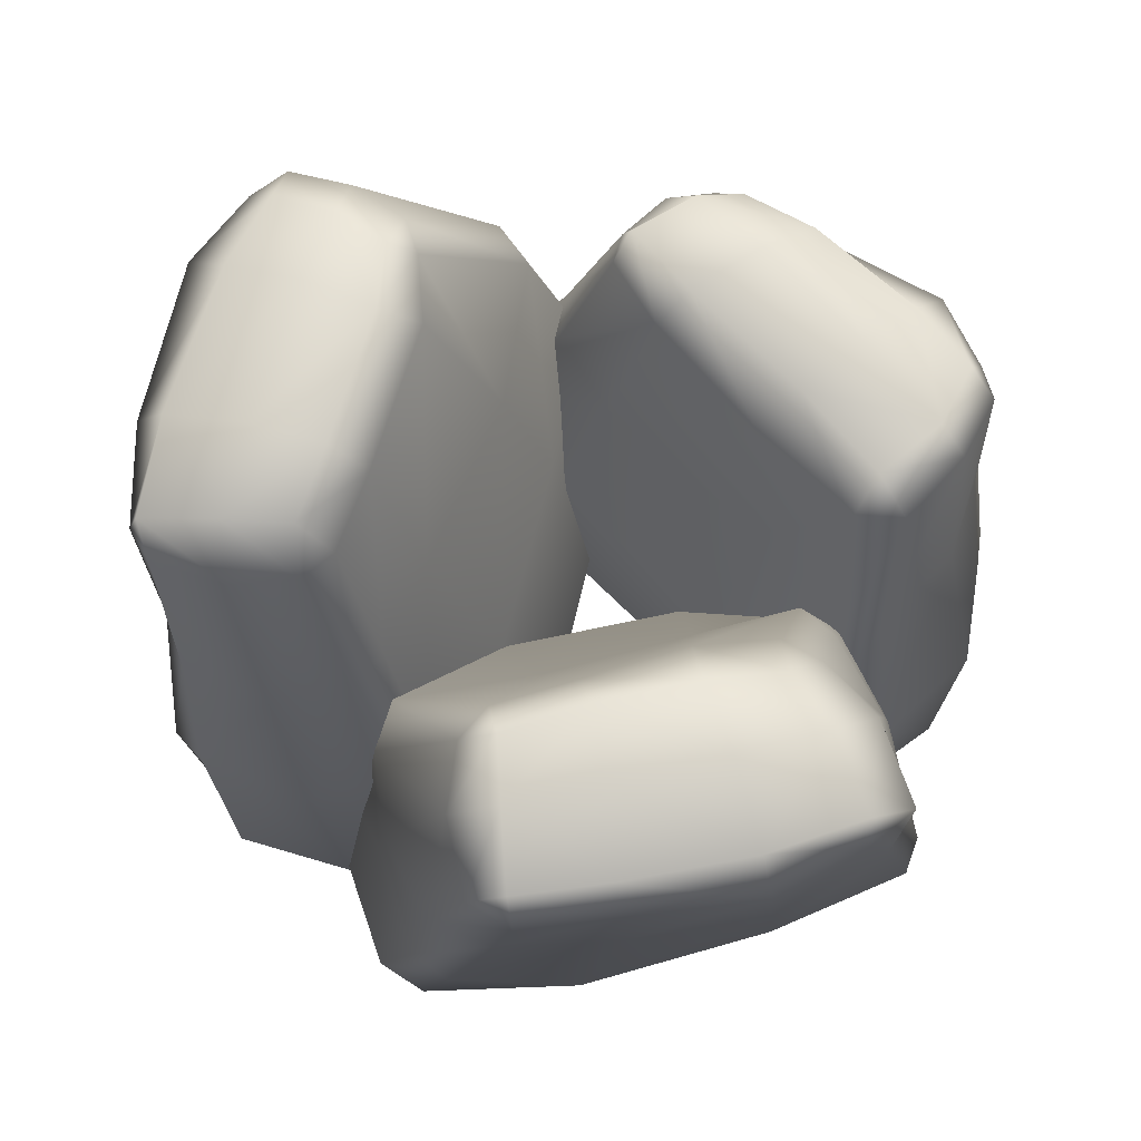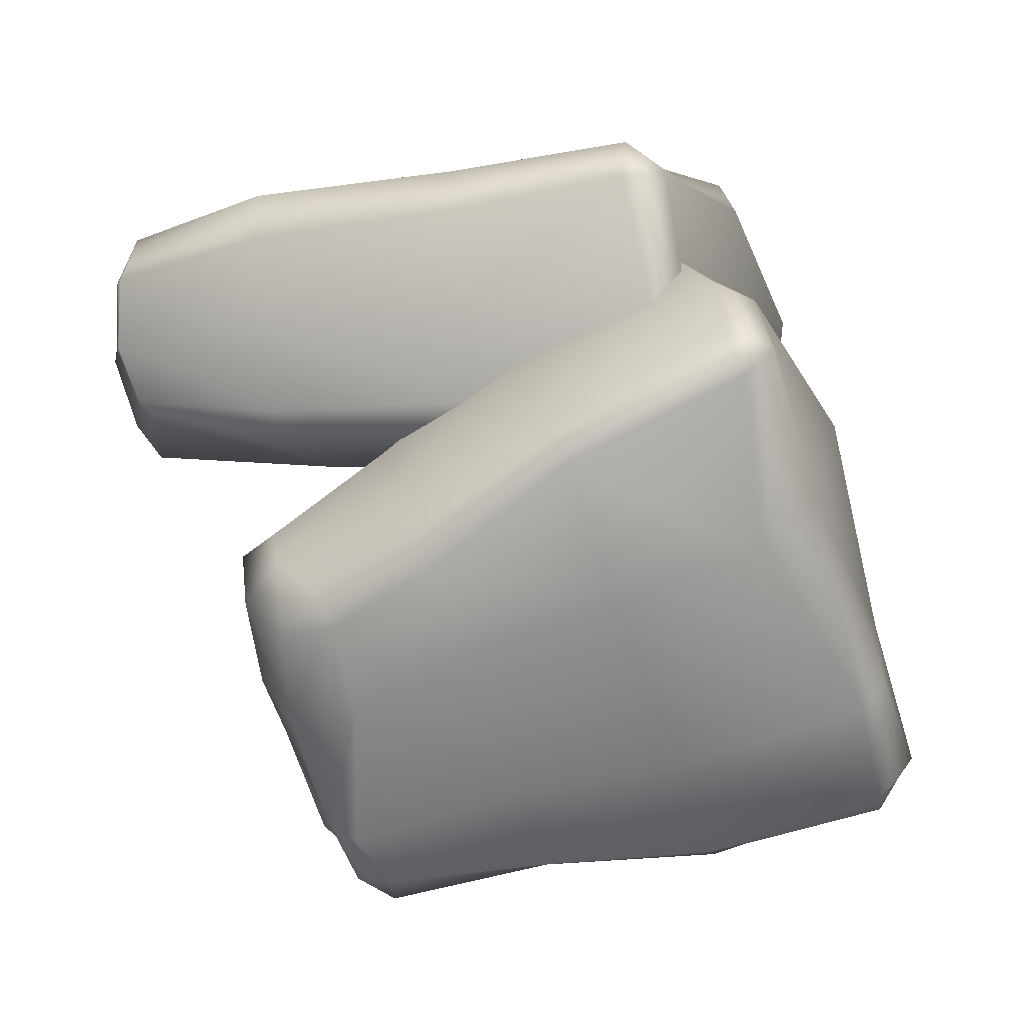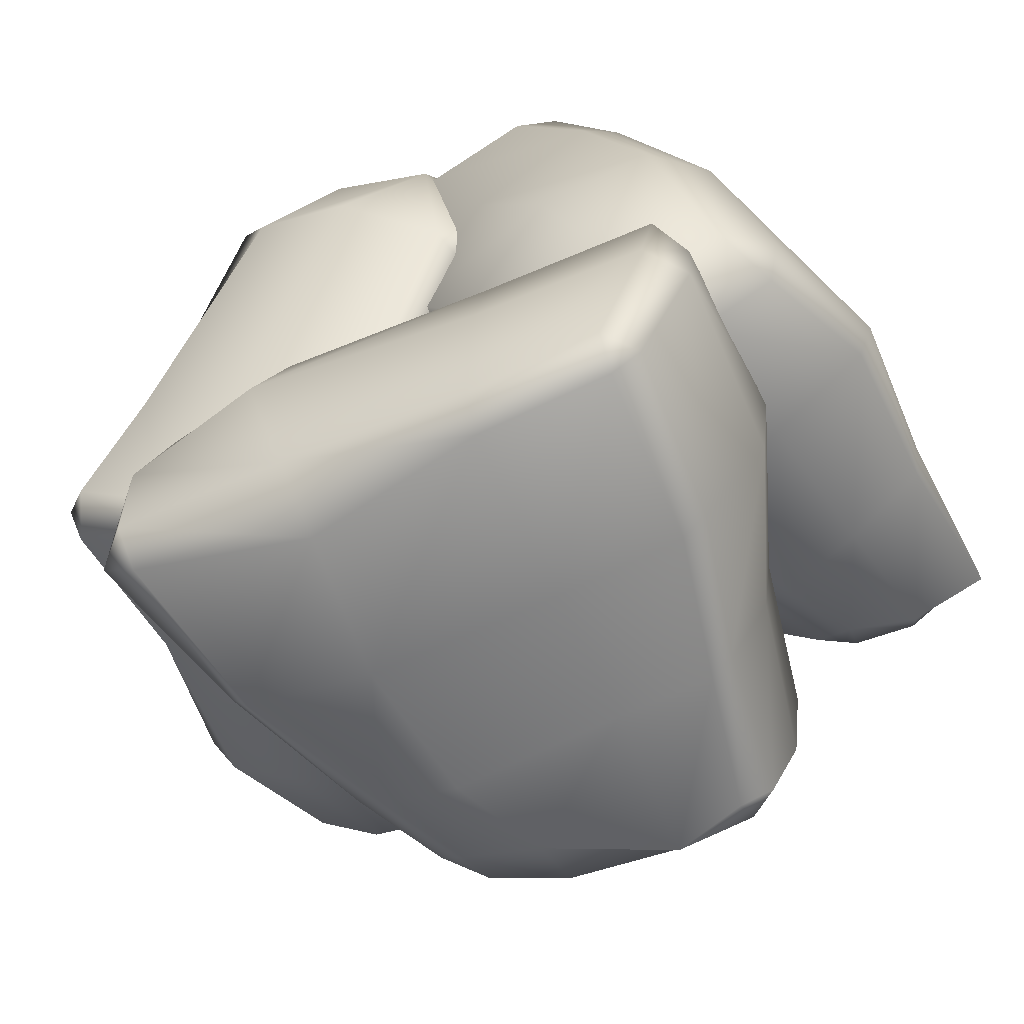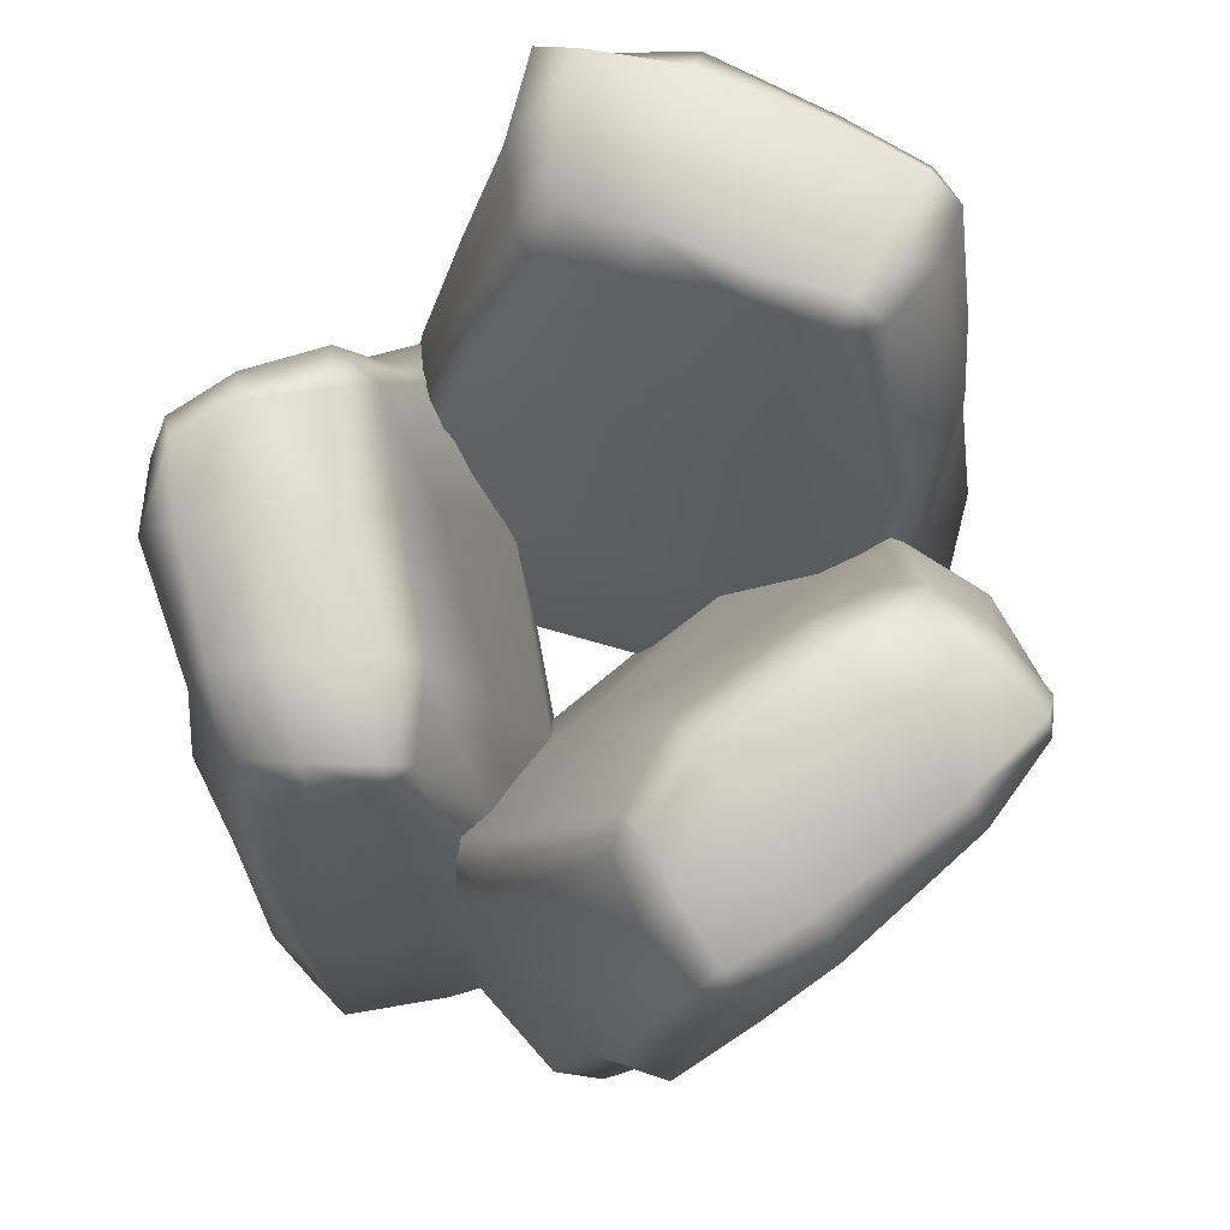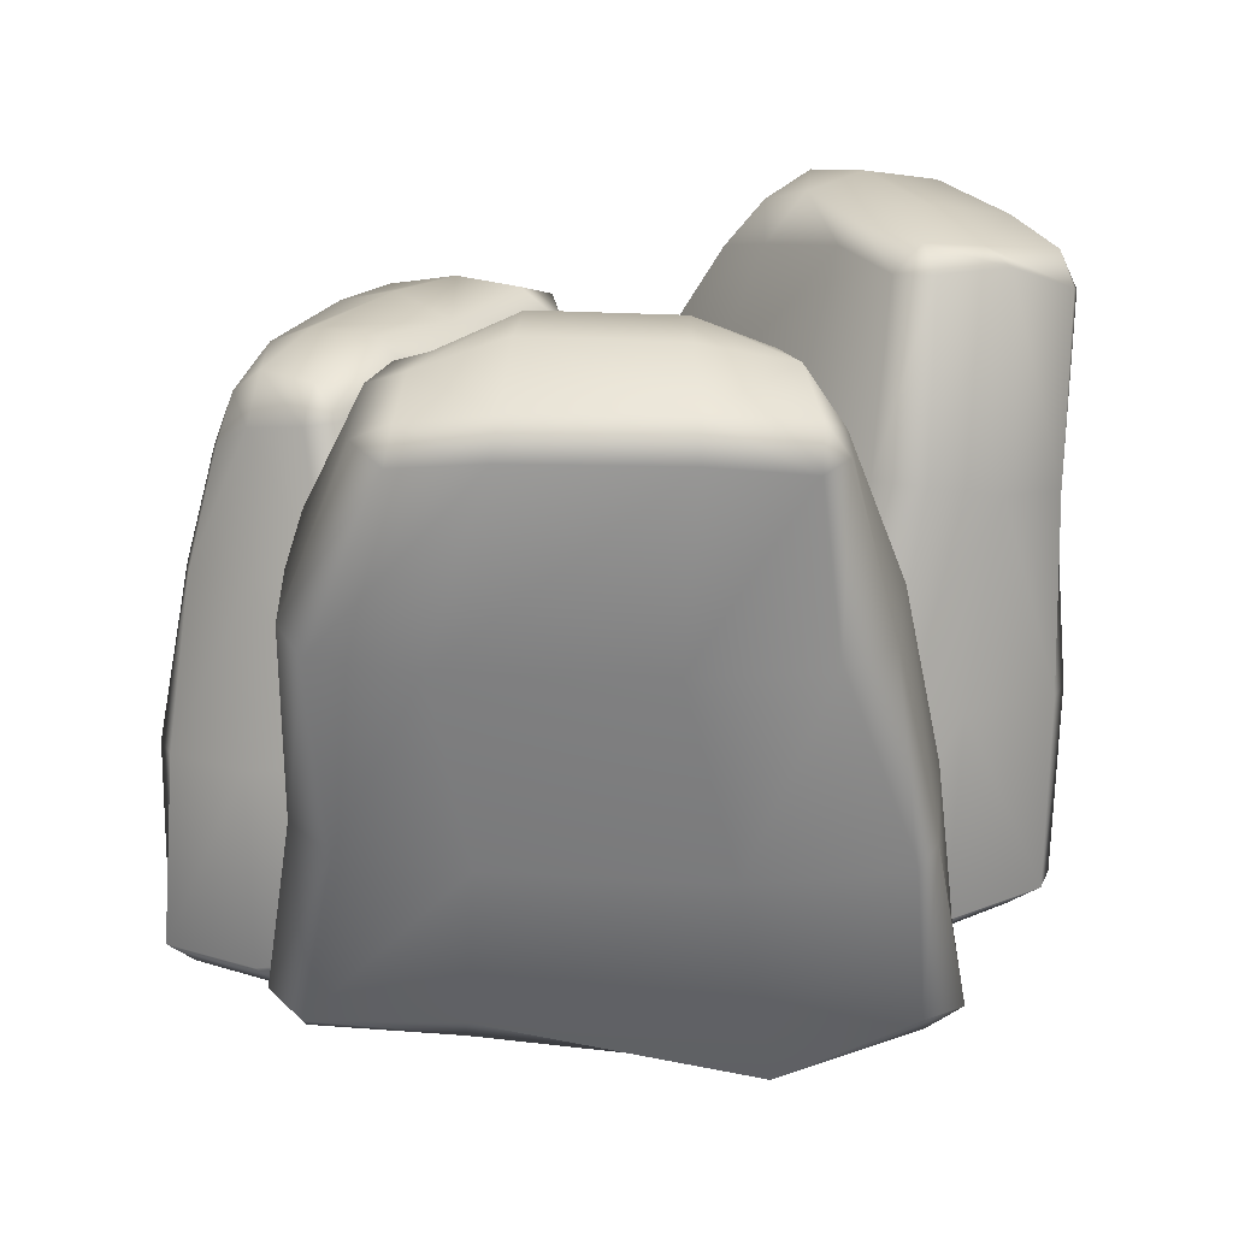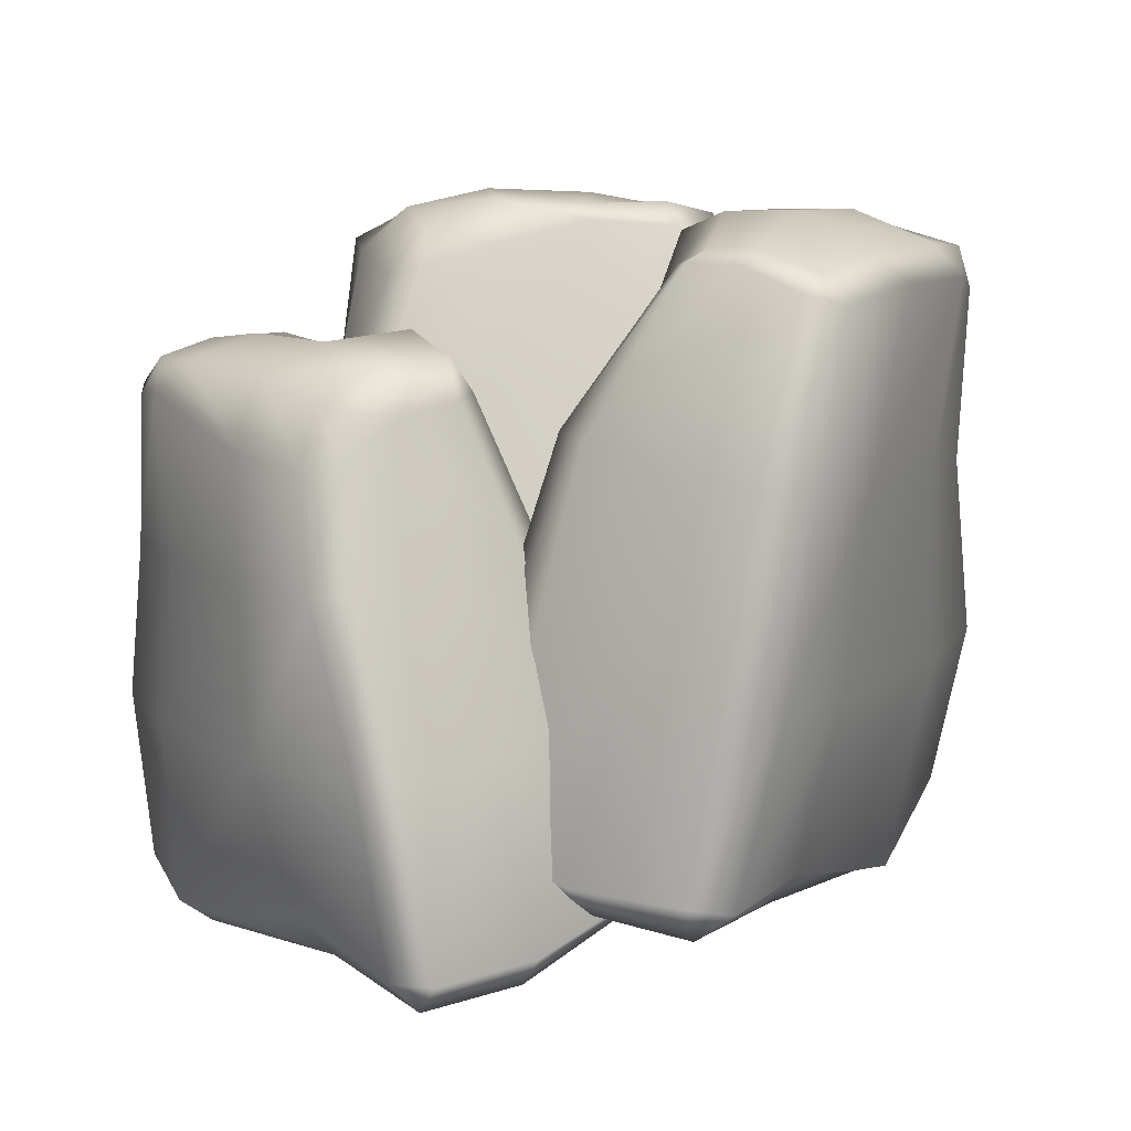
<metadata>
{"format":"obj","ext":"obj","renderer":"f3d","projection":"perspective","resolution":1024,"background":"white","views":[{"elev":71.7,"azim":46.7,"up":"+Y"},{"elev":-61.4,"azim":-71.7,"up":"+Z"},{"elev":-56.3,"azim":25.6,"up":"+Z"},{"elev":76.1,"azim":-99.7,"up":"+Y"},{"elev":24.0,"azim":-59.1,"up":"+Y"},{"elev":10.1,"azim":-123.1,"up":"+Y"}]}
</metadata>
<code>
g default
v 0.5529 -0.6333 -0.3827
v 0.2417 -0.4363 0.2443
v 0.8589 1.525 0.03095
v 0.6784 1.512 0.3181
v 1.16 0.7465 0.1073
v 0.9269 0.7606 0.4636
v 0.2784 0.871 0.765
v 0.2399 0.8873 0.1172
v 0.4464 0.8906 -0.267
v 0.9808 0.8205 -0.5078
v 1.138 0.1734 0.04002
v 0.8647 0.1776 0.5668
v 0.1613 0.2629 0.7322
v -0.01415 0.3716 0.04488
v 0.2612 0.3647 -0.4111
v 0.9299 0.2473 -0.6625
v 0.6657 1.499 -0.05403
v 0.5538 1.361 -0.1276
v 0.512 1.483 0.199
v 0.4327 1.434 0.1653
v 0.3333 1.432 0.5106
v 0.4029 1.49 0.4324
v 0.3173 1.417 0.3864
v 0.5437 1.464 0.5503
v 0.4612 1.443 0.6674
v 0.2155 -0.4857 -0.5438
v 0.1809 -0.3403 -0.5508
v 0.6018 -0.1251 -0.7737
v 0.5043 -0.3058 -0.7383
v 0.4553 -0.1239 -0.7108
v 0.7956 -0.382 -0.6826
v 0.8673 -0.234 -0.7525
v -0.0827 -0.2858 0.06722
v -0.1385 -0.1681 0.02946
v 0.8678 -0.5404 -0.1394
v 1.011 -0.3536 -0.03673
v 0.6194 -0.4354 0.4668
v 0.7154 -0.3555 0.5161
v 0.3228 -0.3007 0.9226
v 0.3621 -0.4032 0.8074
v 0.4759 -0.3315 0.8813
v 0.03817 -0.4022 0.6661
v 0.002537 -0.2931 0.7786
v 1.141 -0.2068 -0.3798
v 1.007 -0.3528 -0.4572
v 1.1 -0.181 -0.544
v -0.3261 -0.1766 0.4572
v -0.2187 -0.2986 0.4932
v -0.2559 -0.1952 0.6018
v 1.097 1.459 0.1492
v 1.183 1.344 0.1913
v 1.272 1.35 -0.2475
v 1.215 1.417 -0.1297
v 1.254 1.294 -0.1039
v 0.9863 1.465 -0.2073
v 1.029 1.327 -0.3591
v 0.8883 1.454 0.4751
v 0.9449 1.339 0.5144
v 0.6908 1.289 -0.3313
v 0.791 1.416 -0.2541
v 0.8123 1.26 -0.3784
v 0.7783 1.306 0.7307
v 0.7224 1.431 0.6962
v 0.6455 1.354 0.7762
v -0.09315 0.3685 0.3968
v -0.02911 0.3392 0.5867
v 0.6458 0.3405 -0.7339
v 0.5422 0.3519 -0.6783
v 0.4608 0.2289 0.8712
v 0.5827 0.2081 0.8475
v 1.294 0.194 -0.3792
v 1.243 0.2141 -0.4782
v 1.233 0.7841 -0.3566
v 1.257 0.7572 -0.2475
v 0.6952 0.779 0.7395
v 0.5169 0.8208 0.8282
v 0.08736 0.9294 0.6228
v 0.01699 0.9479 0.4904
v 0.599 0.9047 -0.5394
v 0.7274 0.8895 -0.5567
v -0.1824 -0.6149 0.2799
v -0.6021 -0.4685 -0.3821
v -0.6789 1.506 0.3395
v -0.8902 1.52 -0.03823
v -0.9239 0.7424 0.4553
v -1.27 0.7712 -0.06504
v -1.078 0.8522 -0.6186
v -0.44 0.8879 -0.3539
v -0.2356 0.8629 0.1367
v -0.2595 0.8063 0.7332
v -0.8193 0.1536 0.5677
v -1.128 0.1688 -0.02891
v -0.9743 0.2355 -0.683
v -0.3582 0.329 -0.4702
v -0.02614 0.3351 0.05168
v -0.09149 0.2335 0.7757
v -0.4899 1.502 0.222
v -0.3806 1.419 0.1729
v -0.6878 1.511 -0.1353
v -0.5858 1.456 -0.2093
v -0.8773 1.387 -0.4042
v -0.8499 1.42 -0.3097
v -0.7793 1.374 -0.3609
v -1.014 1.426 -0.2656
v -1.058 1.39 -0.3642
v 0.1088 -0.4778 0.07632
v 0.1419 -0.3596 0.04825
v 0.1623 -0.2088 0.4785
v 0.1552 -0.2928 0.4283
v 0.1838 -0.1923 0.3873
v 0.01873 -0.4264 0.6925
v 0.05243 -0.3262 0.7754
v -0.2907 -0.3026 -0.5688
v -0.2552 -0.1875 -0.58
v -0.5346 -0.5646 0.5108
v -0.6203 -0.5355 0.566
v -0.9774 -0.4405 -0.1646
v -1.038 -0.3545 -0.1207
v -1.216 -0.3168 -0.6367
v -1.157 -0.4364 -0.56
v -1.259 -0.3473 -0.4956
v -0.862 -0.3946 -0.7504
v -0.9262 -0.3029 -0.8179
v -0.4262 -0.3457 0.911
v -0.3332 -0.4277 0.8801
v -0.2956 -0.348 0.9742
v -0.5161 -0.1971 -0.9567
v -0.5891 -0.3177 -0.9004
v -0.6607 -0.214 -0.9654
v -0.8891 1.413 0.473
v -0.9591 1.315 0.5215
v -0.6471 1.281 0.7576
v -0.7196 1.39 0.7159
v -0.7533 1.266 0.7332
v -0.5416 1.455 0.564
v -0.4457 1.268 0.6446
v -1.11 1.409 0.05875
v -1.22 1.327 0.1085
v -0.3044 1.309 0.3786
v -0.4035 1.426 0.4214
v -0.3165 1.301 0.4951
v -1.277 1.28 -0.1595
v -1.196 1.366 -0.1837
v -1.243 1.319 -0.2811
v -0.5825 0.3454 -0.8378
v -0.7349 0.3091 -0.8221
v 0.08475 0.3186 0.5348
v 0.04513 0.3168 0.4207
v -1.232 0.2232 -0.5295
v -1.286 0.1995 -0.3533
v -0.5558 0.1713 0.9351
v -0.4324 0.1936 0.9362
v -0.5154 0.7598 0.8374
v -0.6791 0.7345 0.7641
v -1.391 0.7904 -0.3364
v -1.31 0.8202 -0.4751
v -0.856 0.9154 -0.724
v -0.7021 0.9277 -0.7
v -0.1286 0.8583 0.4034
v -0.09369 0.8733 0.5236
v 0.3374 -0.6495 -0.9241
v -0.3637 -0.7048 -0.9106
v 0.2082 1.15 -1.16
v -0.2011 1.156 -1.16
v 0.2931 0.6115 -0.6963
v -0.2895 0.6345 -0.6345
v -0.6519 0.5564 -1.07
v -0.2679 0.4922 -1.475
v 0.2622 0.4912 -1.422
v 0.7362 0.5416 -1.086
v 0.3432 0.1521 -0.4925
v -0.337 0.1638 -0.483
v -0.8203 0.06591 -0.9979
v -0.3059 0.0123 -1.467
v 0.2927 -0.003189 -1.459
v 0.9367 0.04997 -1.042
v 0.2188 1.081 -1.372
v 0.2308 0.9939 -1.481
v -0.164 1.069 -1.343
v -0.1659 0.8531 -1.422
v -0.5133 0.8673 -1.281
v -0.4059 1.002 -1.294
v -0.4205 0.8334 -1.359
v -0.4659 1.109 -1.146
v -0.5636 0.973 -1.127
v 0.3067 -0.6345 -1.302
v 0.3053 -0.5541 -1.409
v 0.7839 -0.5085 -1.245
v 0.7 -0.598 -1.214
v 0.6954 -0.5182 -1.313
v 0.8563 -0.6374 -0.9282
v 0.9536 -0.5226 -0.9539
v -0.2924 -0.5975 -1.203
v -0.2779 -0.4161 -1.352
v 0.3222 -0.5247 -0.5501
v 0.3092 -0.3183 -0.4677
v -0.3644 -0.5218 -0.4967
v -0.3565 -0.3761 -0.458
v -0.8988 -0.3813 -0.5892
v -0.7883 -0.4746 -0.5791
v -0.7769 -0.3666 -0.5214
v -0.826 -0.5891 -0.902
v -0.9244 -0.4888 -0.9138
v 0.8299 -0.3815 -0.4979
v 0.853 -0.5111 -0.5411
v 0.9225 -0.4007 -0.5849
v -0.8056 -0.5166 -1.317
v -0.8137 -0.6131 -1.223
v -0.9218 -0.5095 -1.236
v 0.1712 1.106 -0.9406
v 0.1916 0.9471 -0.7941
v 0.6478 1.063 -0.8956
v 0.5084 1.119 -0.9194
v 0.5343 1.023 -0.7906
v 0.5211 1.112 -1.158
v 0.6241 1.043 -1.157
v -0.2433 1.183 -0.9015
v -0.2513 1.093 -0.7838
v 0.4496 0.959 -1.425
v 0.4513 1.073 -1.356
v 0.5508 0.9889 -1.367
v -0.5048 1.023 -0.8539
v -0.5085 1.123 -0.93
v -0.5554 1.008 -0.9412
v -0.7267 0.02394 -1.369
v -0.8013 0.03927 -1.274
v 0.7423 0.02949 -1.295
v 0.6702 0.02034 -1.384
v -0.8088 0.156 -0.6738
v -0.7187 0.1609 -0.5875
v 0.799 0.154 -0.5419
v 0.9377 0.1543 -0.6325
v 0.7428 0.6115 -0.7954
v 0.6588 0.6145 -0.7042
v -0.5634 0.6308 -0.6926
v -0.653 0.6191 -0.8083
v -0.627 0.5305 -1.31
v -0.5307 0.5026 -1.394
v 0.5541 0.5016 -1.393
v 0.617 0.5182 -1.308
g FoodHat
f 12 11 5 6
f 8 9 15 14
f 17 18 20 19
f 18 17 60 59
f 19 20 23 22
f 21 23 78 77
f 22 21 25 24
f 24 25 64 63
f 26 27 30 29
f 27 26 33 34
f 28 30 68 67
f 29 28 32 31
f 31 32 46 45
f 34 33 48 47
f 35 36 38 37
f 36 35 45 44
f 37 38 41 40
f 39 41 70 69
f 40 39 43 42
f 42 43 49 48
f 44 46 72 71
f 47 49 66 65
f 50 51 54 53
f 51 50 57 58
f 52 54 74 73
f 53 52 56 55
f 55 56 61 60
f 58 57 63 62
f 59 61 80 79
f 62 64 76 75
f 65 66 77 78
f 67 68 79 80
f 69 70 75 76
f 71 72 73 74
f 3 17 19 4
f 19 22 24 4
f 26 29 31 1
f 1 2 33 26
f 35 37 2 1
f 37 40 42 2
f 31 45 35 1
f 33 2 42 48
f 50 53 55 3
f 50 3 4 57
f 55 60 17 3
f 57 4 24 63
f 65 14 34 47
f 14 15 27 34
f 15 68 30 27
f 41 38 12 70
f 38 36 11 12
f 36 44 71 11
f 13 66 49 43
f 32 28 67 16
f 32 16 72 46
f 13 43 39 69
f 5 74 54 51
f 6 5 51 58
f 75 6 58 62
f 25 7 76 64
f 25 21 77 7
f 23 20 8 78
f 20 18 9 8
f 18 59 79 9
f 10 80 61 56
f 73 10 56 52
f 11 71 74 5
f 70 12 6 75
f 7 13 69 76
f 7 77 66 13
f 78 8 14 65
f 9 79 68 15
f 16 67 80 10
f 72 16 10 73
f 21 22 23
f 28 29 30
f 39 40 41
f 44 45 46
f 47 48 49
f 52 53 54
f 59 60 61
f 62 63 64
f 92 91 85 86
f 88 89 95 94
f 97 98 100 99
f 98 97 140 139
f 99 100 103 102
f 101 103 158 157
f 102 101 105 104
f 104 105 144 143
f 106 107 110 109
f 107 106 113 114
f 108 110 148 147
f 109 108 112 111
f 111 112 126 125
f 114 113 128 127
f 115 116 118 117
f 116 115 125 124
f 117 118 121 120
f 119 121 150 149
f 120 119 123 122
f 122 123 129 128
f 124 126 152 151
f 127 129 146 145
f 130 131 134 133
f 131 130 137 138
f 132 134 154 153
f 133 132 136 135
f 135 136 141 140
f 138 137 143 142
f 139 141 160 159
f 142 144 156 155
f 145 146 157 158
f 147 148 159 160
f 149 150 155 156
f 151 152 153 154
f 83 97 99 84
f 99 102 104 84
f 106 109 111 81
f 81 82 113 106
f 115 117 82 81
f 117 120 122 82
f 111 125 115 81
f 113 82 122 128
f 130 133 135 83
f 130 83 84 137
f 135 140 97 83
f 137 84 104 143
f 145 94 114 127
f 94 95 107 114
f 95 148 110 107
f 121 118 92 150
f 118 116 91 92
f 116 124 151 91
f 93 146 129 123
f 112 108 147 96
f 112 96 152 126
f 93 123 119 149
f 85 154 134 131
f 86 85 131 138
f 155 86 138 142
f 105 87 156 144
f 105 101 157 87
f 103 100 88 158
f 100 98 89 88
f 98 139 159 89
f 90 160 141 136
f 153 90 136 132
f 91 151 154 85
f 150 92 86 155
f 87 93 149 156
f 87 157 146 93
f 158 88 94 145
f 89 159 148 95
f 96 147 160 90
f 152 96 90 153
f 101 102 103
f 108 109 110
f 119 120 121
f 124 125 126
f 127 128 129
f 132 133 134
f 139 140 141
f 142 143 144
f 172 171 165 166
f 168 169 175 174
f 177 178 180 179
f 178 177 220 219
f 179 180 183 182
f 181 183 238 237
f 182 181 185 184
f 184 185 224 223
f 186 187 190 189
f 187 186 193 194
f 188 190 228 227
f 189 188 192 191
f 191 192 206 205
f 194 193 208 207
f 195 196 198 197
f 196 195 205 204
f 197 198 201 200
f 199 201 230 229
f 200 199 203 202
f 202 203 209 208
f 204 206 232 231
f 207 209 226 225
f 210 211 214 213
f 211 210 217 218
f 212 214 234 233
f 213 212 216 215
f 215 216 221 220
f 218 217 223 222
f 219 221 240 239
f 222 224 236 235
f 225 226 237 238
f 227 228 239 240
f 229 230 235 236
f 231 232 233 234
f 163 177 179 164
f 179 182 184 164
f 186 189 191 161
f 161 162 193 186
f 195 197 162 161
f 197 200 202 162
f 191 205 195 161
f 193 162 202 208
f 210 213 215 163
f 210 163 164 217
f 215 220 177 163
f 217 164 184 223
f 225 174 194 207
f 174 175 187 194
f 175 228 190 187
f 201 198 172 230
f 198 196 171 172
f 196 204 231 171
f 173 226 209 203
f 192 188 227 176
f 192 176 232 206
f 173 203 199 229
f 165 234 214 211
f 166 165 211 218
f 235 166 218 222
f 185 167 236 224
f 185 181 237 167
f 183 180 168 238
f 180 178 169 168
f 178 219 239 169
f 170 240 221 216
f 233 170 216 212
f 171 231 234 165
f 230 172 166 235
f 167 173 229 236
f 167 237 226 173
f 238 168 174 225
f 169 239 228 175
f 176 227 240 170
f 232 176 170 233
f 181 182 183
f 188 189 190
f 199 200 201
f 204 205 206
f 207 208 209
f 212 213 214
f 219 220 221
f 222 223 224

</code>
